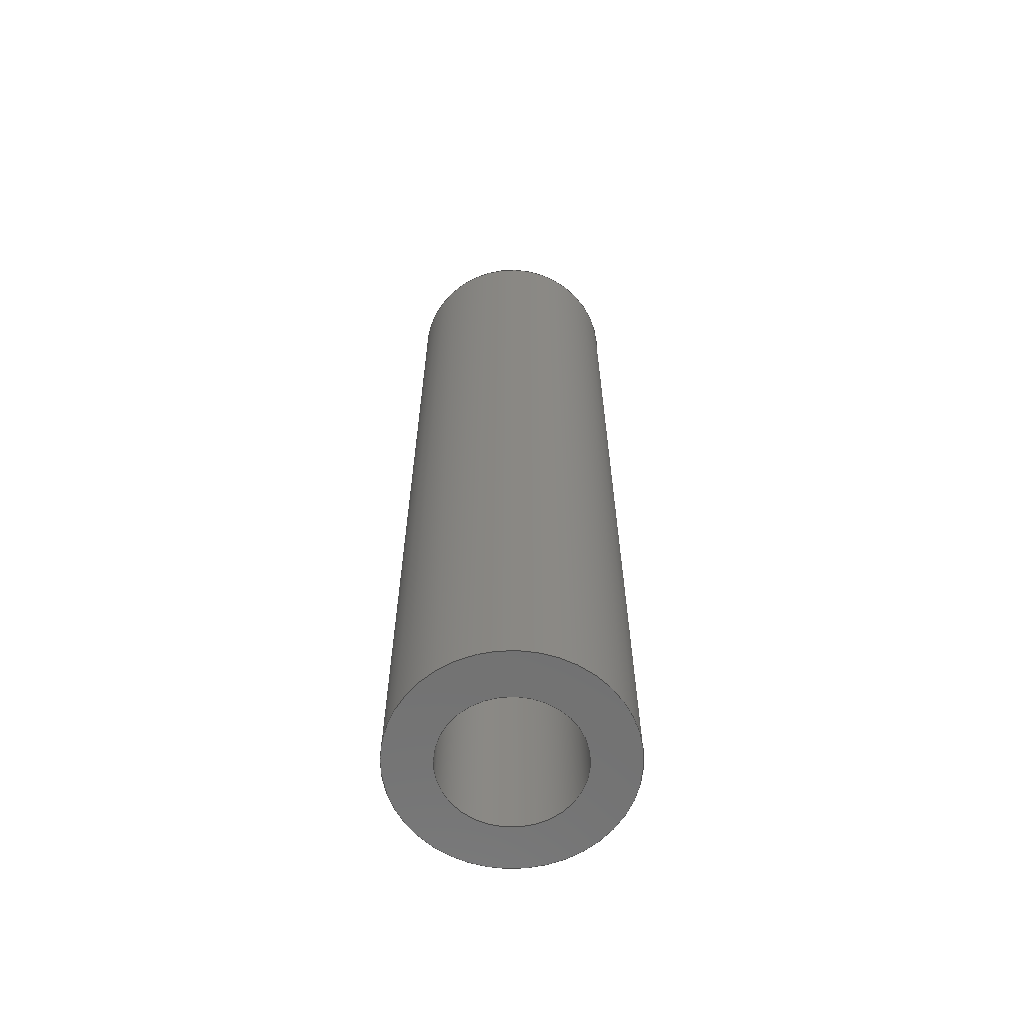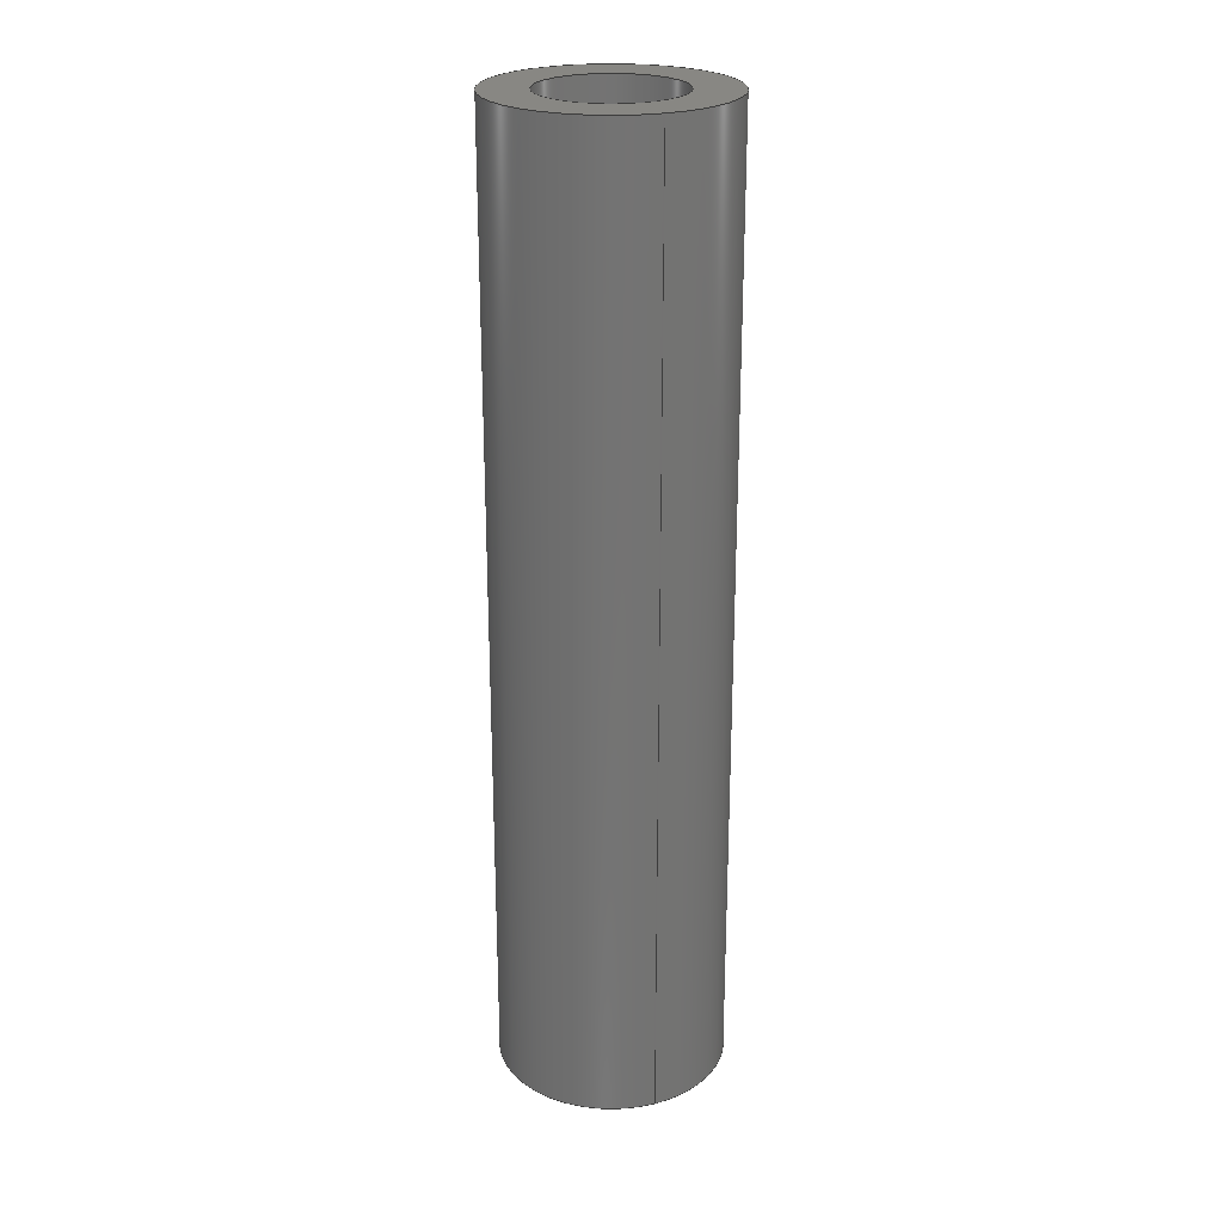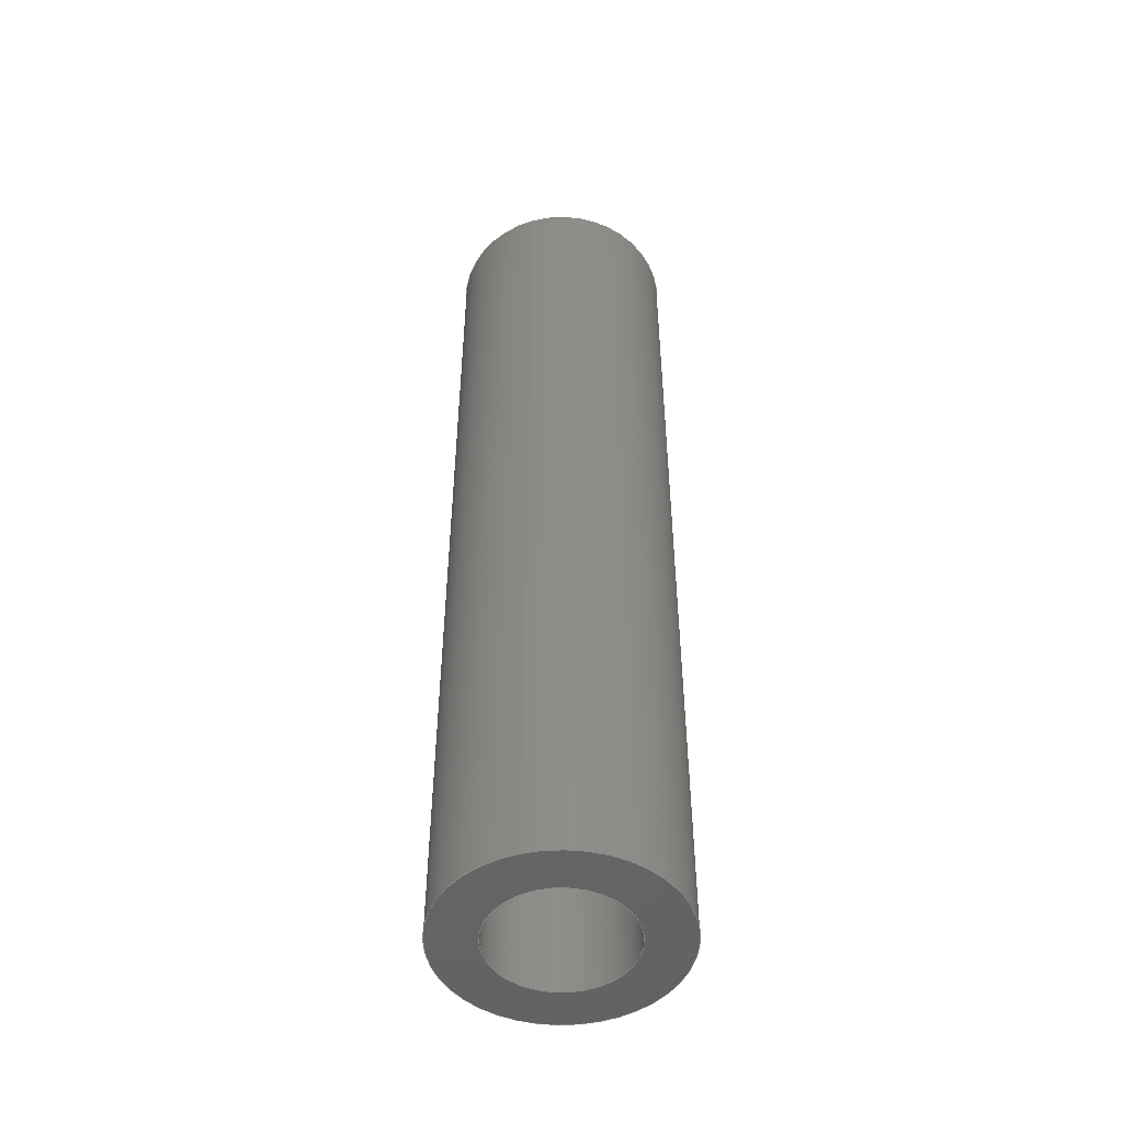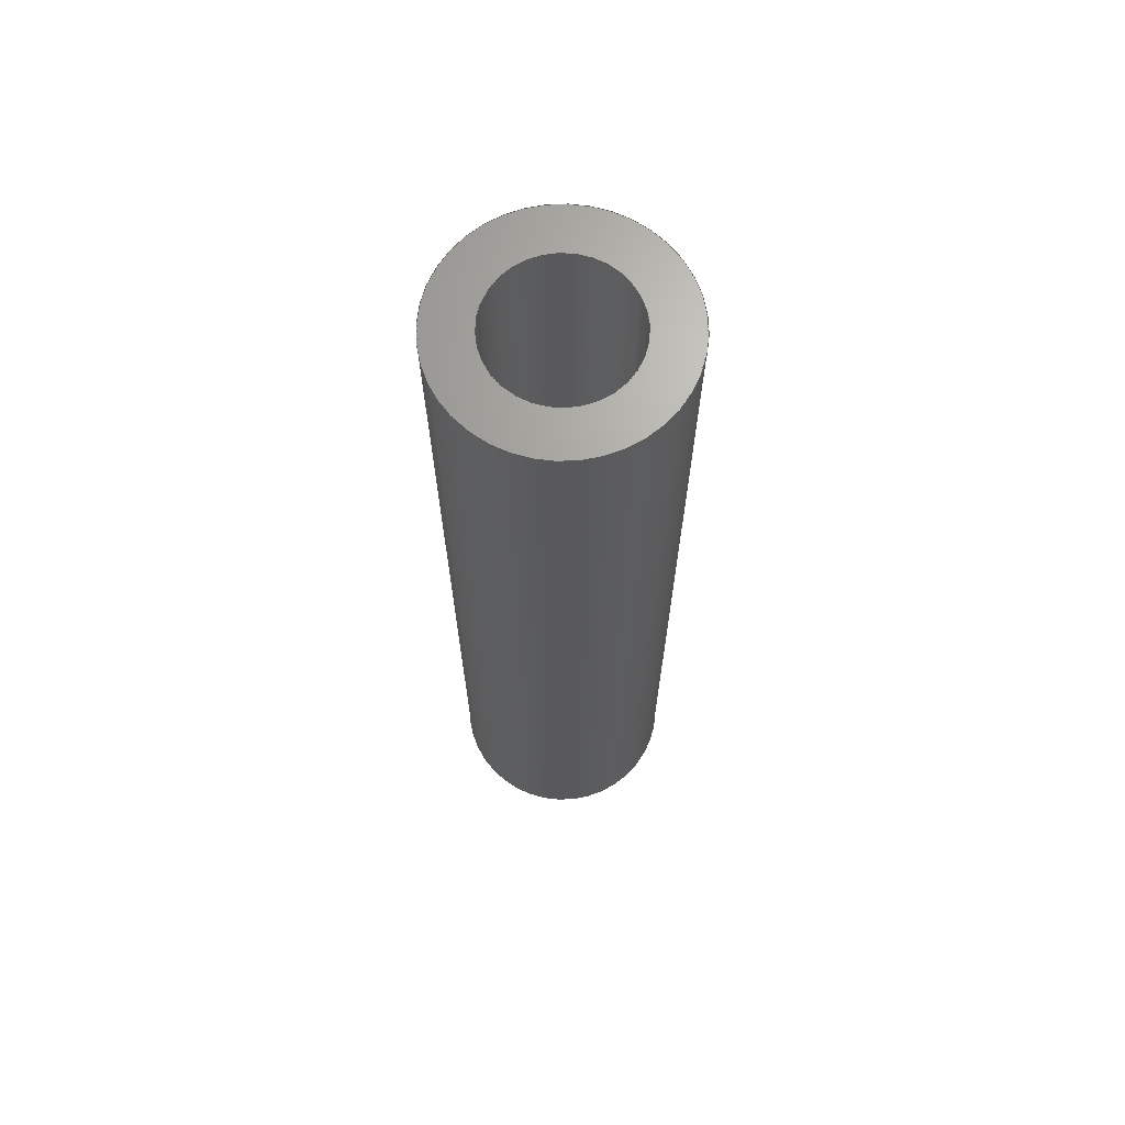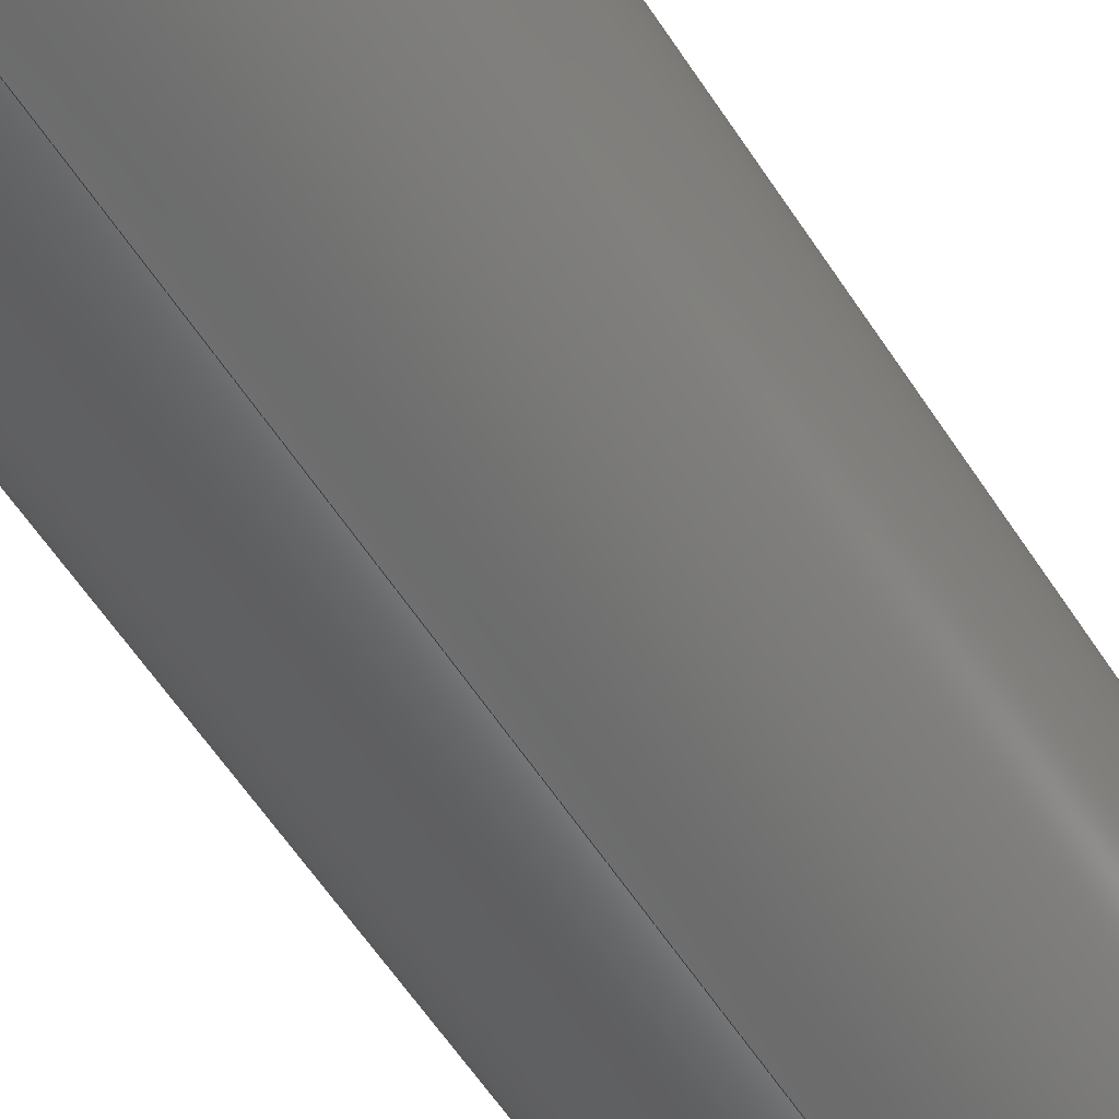
<metadata>
{"format":"step","ext":"stp","renderer":"f3d","projection":"perspective","resolution":1024,"background":"white","views":[{"elev":-63.0,"azim":87.9,"up":"+Y"},{"elev":24.4,"azim":158.4,"up":"+Y"},{"elev":-49.3,"azim":16.8,"up":"+Y"},{"elev":67.7,"azim":65.3,"up":"+Y"},{"elev":-53.7,"azim":31.2,"up":"+Z"}]}
</metadata>
<code>
ISO-10303-21;
DATA;
#1=PRODUCT('Shaft, Hollow, 1.25 in OD, 0.75 in ID, 5.25 in L','Shaft, Hollow, 1.25 in OD, 0.75 in ID, 5.25 in L','',(#2)) ;
#2=PRODUCT_CONTEXT(' ',#3,'mechanical') ;
#3=APPLICATION_CONTEXT('automotive design') ;
#4=PRODUCT_DEFINITION('Shaft, Hollow, 1.25 in OD, 0.75 in ID, 5.25 in L',' ',#184,#5) ;
#5=PRODUCT_DEFINITION_CONTEXT('part definition',#3,' ') ;
#6=PRODUCT_DEFINITION_SHAPE(' ',' ',#4) ;
#7=MECHANICAL_DESIGN_GEOMETRIC_PRESENTATION_REPRESENTATION(' ',(#86),#197) ;
#8=MECHANICAL_DESIGN_GEOMETRIC_PRESENTATION_REPRESENTATION(' ',(#87),#197) ;
#9=SHAPE_REPRESENTATION(' ',(#10,#136),#197) ;
#10=AXIS2_PLACEMENT_3D('',#23,$,$) ;
#11=AXIS2_PLACEMENT_3D('Cylinder Axis2P3D',#24,#63,#64) ;
#12=AXIS2_PLACEMENT_3D('Circle Axis2P3D',#25,#65,$) ;
#13=AXIS2_PLACEMENT_3D('Plane Axis2P3D',#47,#68,#69) ;
#14=AXIS2_PLACEMENT_3D('Circle Axis2P3D',#48,#70,$) ;
#15=AXIS2_PLACEMENT_3D('Circle Axis2P3D',#51,#71,$) ;
#16=AXIS2_PLACEMENT_3D('Circle Axis2P3D',#52,#72,$) ;
#17=AXIS2_PLACEMENT_3D('Circle Axis2P3D',#53,#73,$) ;
#18=AXIS2_PLACEMENT_3D('Plane Axis2P3D',#54,#74,#75) ;
#19=AXIS2_PLACEMENT_3D('Circle Axis2P3D',#55,#76,$) ;
#20=AXIS2_PLACEMENT_3D('Circle Axis2P3D',#58,#77,$) ;
#21=AXIS2_PLACEMENT_3D('Cylinder Axis2P3D',#59,#78,#79) ;
#22=AXIS2_PLACEMENT_3D('Absolute Axis System',#62,#82,#83) ;
#23=CARTESIAN_POINT('',(0,0,0)) ;
#24=CARTESIAN_POINT('Axis2P3D Location',(0,133.3,0)) ;
#25=CARTESIAN_POINT('Axis2P3D Location',(0,133.3,0)) ;
#26=CARTESIAN_POINT('Vertex',(-2.333e-15,133.3,-9.525)) ;
#27=CARTESIAN_POINT('Vertex',(1.166e-15,133.3,9.525)) ;
#28=CARTESIAN_POINT('Line Origine',(1.166e-15,133.3,9.525)) ;
#29=CARTESIAN_POINT('Vertex',(-1.445e-15,0,9.525)) ;
#30=CARTESIAN_POINT('Control Point',(-2.665e-15,3.725e-10,-9.525)) ;
#31=CARTESIAN_POINT('Control Point',(-1.496,3.539e-10,-9.525)) ;
#32=CARTESIAN_POINT('Control Point',(-2.992,3.352e-10,-9.231)) ;
#33=CARTESIAN_POINT('Control Point',(-4.412,3.166e-10,-8.643)) ;
#34=CARTESIAN_POINT('Control Point',(-6.943,2.794e-10,-6.943)) ;
#35=CARTESIAN_POINT('Control Point',(-8.643,2.421e-10,-4.412)) ;
#36=CARTESIAN_POINT('Control Point',(-9.231,2.235e-10,-2.992)) ;
#37=CARTESIAN_POINT('Control Point',(-9.819,1.862e-10,5.67e-15)) ;
#38=CARTESIAN_POINT('Control Point',(-9.231,1.49e-10,2.992)) ;
#39=CARTESIAN_POINT('Control Point',(-8.643,1.304e-10,4.412)) ;
#40=CARTESIAN_POINT('Control Point',(-6.943,9.311e-11,6.943)) ;
#41=CARTESIAN_POINT('Control Point',(-4.412,5.586e-11,8.643)) ;
#42=CARTESIAN_POINT('Control Point',(-2.992,3.725e-11,9.231)) ;
#43=CARTESIAN_POINT('Control Point',(-1.496,1.863e-11,9.525)) ;
#44=CARTESIAN_POINT('Control Point',(1.892e-15,1.292e-27,9.525)) ;
#45=CARTESIAN_POINT('Vertex',(0,3.725e-10,-9.525)) ;
#46=CARTESIAN_POINT('Line Origine',(-2.333e-15,133.3,-9.525)) ;
#47=CARTESIAN_POINT('Axis2P3D Location',(0,133.3,0)) ;
#48=CARTESIAN_POINT('Axis2P3D Location',(0,133.3,1.776e-15)) ;
#49=CARTESIAN_POINT('Vertex',(0,133.3,-15.88)) ;
#50=CARTESIAN_POINT('Vertex',(1.944e-15,133.3,15.88)) ;
#51=CARTESIAN_POINT('Axis2P3D Location',(0,133.3,-1.776e-15)) ;
#52=CARTESIAN_POINT('Axis2P3D Location',(-8.882e-16,133.3,-8.882e-16)) ;
#53=CARTESIAN_POINT('Axis2P3D Location',(0,3.725e-10,0)) ;
#54=CARTESIAN_POINT('Axis2P3D Location',(0,0,0)) ;
#55=CARTESIAN_POINT('Axis2P3D Location',(0,0,1.776e-15)) ;
#56=CARTESIAN_POINT('Vertex',(0,3.725e-10,-15.88)) ;
#57=CARTESIAN_POINT('Vertex',(1.944e-15,3.725e-10,15.88)) ;
#58=CARTESIAN_POINT('Axis2P3D Location',(0,0,-1.776e-15)) ;
#59=CARTESIAN_POINT('Axis2P3D Location',(0,133.3,0)) ;
#60=CARTESIAN_POINT('Line Origine',(1.944e-15,133.3,15.88)) ;
#61=CARTESIAN_POINT('Line Origine',(-3.888e-15,133.3,-15.88)) ;
#62=CARTESIAN_POINT('Axis2P3D Location',(0,0,0)) ;
#63=DIRECTION('Axis2P3D Direction',(0,-1,-0)) ;
#64=DIRECTION('Axis2P3D XDirection',(0,0,-1)) ;
#65=DIRECTION('Axis2P3D Direction',(0,-1,-0)) ;
#66=DIRECTION('Vector Direction',(0,-1,0)) ;
#67=DIRECTION('Vector Direction',(0,-1,0)) ;
#68=DIRECTION('Axis2P3D Direction',(0,1,0)) ;
#69=DIRECTION('Axis2P3D XDirection',(0,0,1)) ;
#70=DIRECTION('Axis2P3D Direction',(0,1,0)) ;
#71=DIRECTION('Axis2P3D Direction',(0,1,0)) ;
#72=DIRECTION('Axis2P3D Direction',(0,1,0)) ;
#73=DIRECTION('Axis2P3D Direction',(0,-1,-0)) ;
#74=DIRECTION('Axis2P3D Direction',(0,1,0)) ;
#75=DIRECTION('Axis2P3D XDirection',(0,0,1)) ;
#76=DIRECTION('Axis2P3D Direction',(0,1,0)) ;
#77=DIRECTION('Axis2P3D Direction',(0,1,0)) ;
#78=DIRECTION('Axis2P3D Direction',(0,-1,-0)) ;
#79=DIRECTION('Axis2P3D XDirection',(0,0,-1)) ;
#80=DIRECTION('Vector Direction',(0,-1,0)) ;
#81=DIRECTION('Vector Direction',(0,-1,0)) ;
#82=DIRECTION('Axis2P3D Direction',(0,0,1)) ;
#83=DIRECTION('Axis2P3D XDirection',(1,0,0)) ;
#84=PRODUCT_RELATED_PRODUCT_CATEGORY('part',$,(#1)) ;
#85=PRODUCT_CATEGORY('part','specification') ;
#86=STYLED_ITEM(' ',(#88),#136) ;
#87=STYLED_ITEM(' ',(#89),#22) ;
#88=PRESENTATION_STYLE_ASSIGNMENT((#91)) ;
#89=PRESENTATION_STYLE_ASSIGNMENT((#90)) ;
#90=CURVE_STYLE(' ',#150,POSITIVE_LENGTH_MEASURE(0.13),#149) ;
#91=SURFACE_STYLE_USAGE(.BOTH.,#92) ;
#92=SURFACE_SIDE_STYLE(' ',(#93)) ;
#93=SURFACE_STYLE_FILL_AREA(#94) ;
#94=FILL_AREA_STYLE(' ',(#95)) ;
#95=FILL_AREA_STYLE_COLOUR(' ',#144) ;
#96=VECTOR('Line Direction',#66,1) ;
#97=VECTOR('Line Direction',#67,1) ;
#98=VECTOR('Line Direction',#80,1) ;
#99=VECTOR('Line Direction',#81,1) ;
#100=UNCERTAINTY_MEASURE_WITH_UNIT(LENGTH_MEASURE(0.005),#194,'distance_accuracy_value','CONFUSED CURVE UNCERTAINTY') ;
#101=ORIENTED_EDGE('',*,*,#151,.T.) ;
#102=ORIENTED_EDGE('',*,*,#152,.T.) ;
#103=ORIENTED_EDGE('',*,*,#153,.F.) ;
#104=ORIENTED_EDGE('',*,*,#154,.F.) ;
#105=ORIENTED_EDGE('',*,*,#155,.T.) ;
#106=ORIENTED_EDGE('',*,*,#156,.T.) ;
#107=ORIENTED_EDGE('',*,*,#151,.F.) ;
#108=ORIENTED_EDGE('',*,*,#157,.F.) ;
#109=ORIENTED_EDGE('',*,*,#152,.F.) ;
#110=ORIENTED_EDGE('',*,*,#157,.T.) ;
#111=ORIENTED_EDGE('',*,*,#154,.T.) ;
#112=ORIENTED_EDGE('',*,*,#158,.F.) ;
#113=ORIENTED_EDGE('',*,*,#159,.F.) ;
#114=ORIENTED_EDGE('',*,*,#160,.F.) ;
#115=ORIENTED_EDGE('',*,*,#153,.T.) ;
#116=ORIENTED_EDGE('',*,*,#158,.T.) ;
#117=ORIENTED_EDGE('',*,*,#161,.F.) ;
#118=ORIENTED_EDGE('',*,*,#155,.F.) ;
#119=ORIENTED_EDGE('',*,*,#162,.T.) ;
#120=ORIENTED_EDGE('',*,*,#159,.T.) ;
#121=ORIENTED_EDGE('',*,*,#156,.F.) ;
#122=ORIENTED_EDGE('',*,*,#161,.T.) ;
#123=ORIENTED_EDGE('',*,*,#160,.T.) ;
#124=ORIENTED_EDGE('',*,*,#162,.F.) ;
#125=FACE_BOUND('',#165,.T.) ;
#126=FACE_BOUND('',#168,.T.) ;
#127=CLOSED_SHELL('Closed Shell',(#128,#129,#130,#131,#132,#133)) ;
#128=ADVANCED_FACE('Boss-Extrude1',(#171),#147,.F.) ;
#129=ADVANCED_FACE('Boss-Extrude1',(#172,#125),#181,.T.) ;
#130=ADVANCED_FACE('Boss-Extrude1',(#173),#147,.F.) ;
#131=ADVANCED_FACE('Boss-Extrude1',(#174,#126),#182,.F.) ;
#132=ADVANCED_FACE('Boss-Extrude1',(#175),#148,.T.) ;
#133=ADVANCED_FACE('Boss-Extrude1',(#176),#148,.T.) ;
#134=APPLICATION_PROTOCOL_DEFINITION('international standard','automotive_design',2001,#3) ;
#135=B_SPLINE_CURVE_WITH_KNOTS('',5,(#30,#31,#32,#33,#34,#35,#36,#37,#38,#39,#40,#41,#42,#43,#44),.UNSPECIFIED.,.F.,.U.,(6,3,3,3,6),(-14.96,-7.481,8.882e-16,7.481,14.96),.UNSPECIFIED.) ;
#136=MANIFOLD_SOLID_BREP('Boss-Extrude1',#127) ;
#137=CIRCLE('generated circle',#12,9.525) ;
#138=CIRCLE('generated circle',#14,15.88) ;
#139=CIRCLE('generated circle',#15,15.88) ;
#140=CIRCLE('generated circle',#16,9.525) ;
#141=CIRCLE('generated circle',#17,9.525) ;
#142=CIRCLE('generated circle',#19,15.88) ;
#143=CIRCLE('generated circle',#20,15.88) ;
#144=COLOUR_RGB('Colour',0.8824,0.8824,0.8824) ;
#145=CONSTRUCTIVE_GEOMETRY_REPRESENTATION('supplemental geometry',(#22),#197) ;
#146=CONSTRUCTIVE_GEOMETRY_REPRESENTATION_RELATIONSHIP('supplemental geometry','',#9,#145) ;
#147=CYLINDRICAL_SURFACE('generated cylinder',#11,9.525) ;
#148=CYLINDRICAL_SURFACE('generated cylinder',#21,15.88) ;
#149=DRAUGHTING_PRE_DEFINED_COLOUR('black') ;
#150=DRAUGHTING_PRE_DEFINED_CURVE_FONT('continuous') ;
#151=EDGE_CURVE('',#186,#187,#137,.F.) ;
#152=EDGE_CURVE('',#187,#188,#177,.T.) ;
#153=EDGE_CURVE('',#189,#188,#135,.T.) ;
#154=EDGE_CURVE('',#186,#189,#178,.T.) ;
#155=EDGE_CURVE('',#190,#191,#138,.T.) ;
#156=EDGE_CURVE('',#191,#190,#139,.T.) ;
#157=EDGE_CURVE('',#187,#186,#140,.T.) ;
#158=EDGE_CURVE('',#188,#189,#141,.F.) ;
#159=EDGE_CURVE('',#192,#193,#142,.T.) ;
#160=EDGE_CURVE('',#193,#192,#143,.T.) ;
#161=EDGE_CURVE('',#191,#193,#179,.T.) ;
#162=EDGE_CURVE('',#190,#192,#180,.T.) ;
#163=EDGE_LOOP('',(#101,#102,#103,#104)) ;
#164=EDGE_LOOP('',(#105,#106)) ;
#165=EDGE_LOOP('',(#107,#108)) ;
#166=EDGE_LOOP('',(#109,#110,#111,#112)) ;
#167=EDGE_LOOP('',(#113,#114)) ;
#168=EDGE_LOOP('',(#115,#116)) ;
#169=EDGE_LOOP('',(#117,#118,#119,#120)) ;
#170=EDGE_LOOP('',(#121,#122,#123,#124)) ;
#171=FACE_OUTER_BOUND('',#163,.T.) ;
#172=FACE_OUTER_BOUND('',#164,.T.) ;
#173=FACE_OUTER_BOUND('',#166,.T.) ;
#174=FACE_OUTER_BOUND('',#167,.T.) ;
#175=FACE_OUTER_BOUND('',#169,.T.) ;
#176=FACE_OUTER_BOUND('',#170,.T.) ;
#177=LINE('Line',#28,#96) ;
#178=LINE('Line',#46,#97) ;
#179=LINE('Line',#60,#98) ;
#180=LINE('Line',#61,#99) ;
#181=PLANE('',#13) ;
#182=PLANE('',#18) ;
#183=PRODUCT_CATEGORY_RELATIONSHIP(' ',' ',#85,#84) ;
#184=PRODUCT_DEFINITION_FORMATION_WITH_SPECIFIED_SOURCE('A0.1',' ',#1,.NOT_KNOWN.) ;
#185=SHAPE_DEFINITION_REPRESENTATION(#6,#9) ;
#186=VERTEX_POINT('',#26) ;
#187=VERTEX_POINT('',#27) ;
#188=VERTEX_POINT('',#29) ;
#189=VERTEX_POINT('',#45) ;
#190=VERTEX_POINT('',#49) ;
#191=VERTEX_POINT('',#50) ;
#192=VERTEX_POINT('',#56) ;
#193=VERTEX_POINT('',#57) ;
#194=(LENGTH_UNIT()NAMED_UNIT(*)SI_UNIT(.MILLI.,.METRE.)) ;
#195=(NAMED_UNIT(*)PLANE_ANGLE_UNIT()SI_UNIT($,.RADIAN.)) ;
#196=(NAMED_UNIT(*)SI_UNIT($,.STERADIAN.)SOLID_ANGLE_UNIT()) ;
#197=(GEOMETRIC_REPRESENTATION_CONTEXT(3)GLOBAL_UNCERTAINTY_ASSIGNED_CONTEXT((#100))GLOBAL_UNIT_ASSIGNED_CONTEXT((#194,#195,#196))REPRESENTATION_CONTEXT(' ','external')) ;
ENDSEC;
END-ISO-10303-21;

</code>
